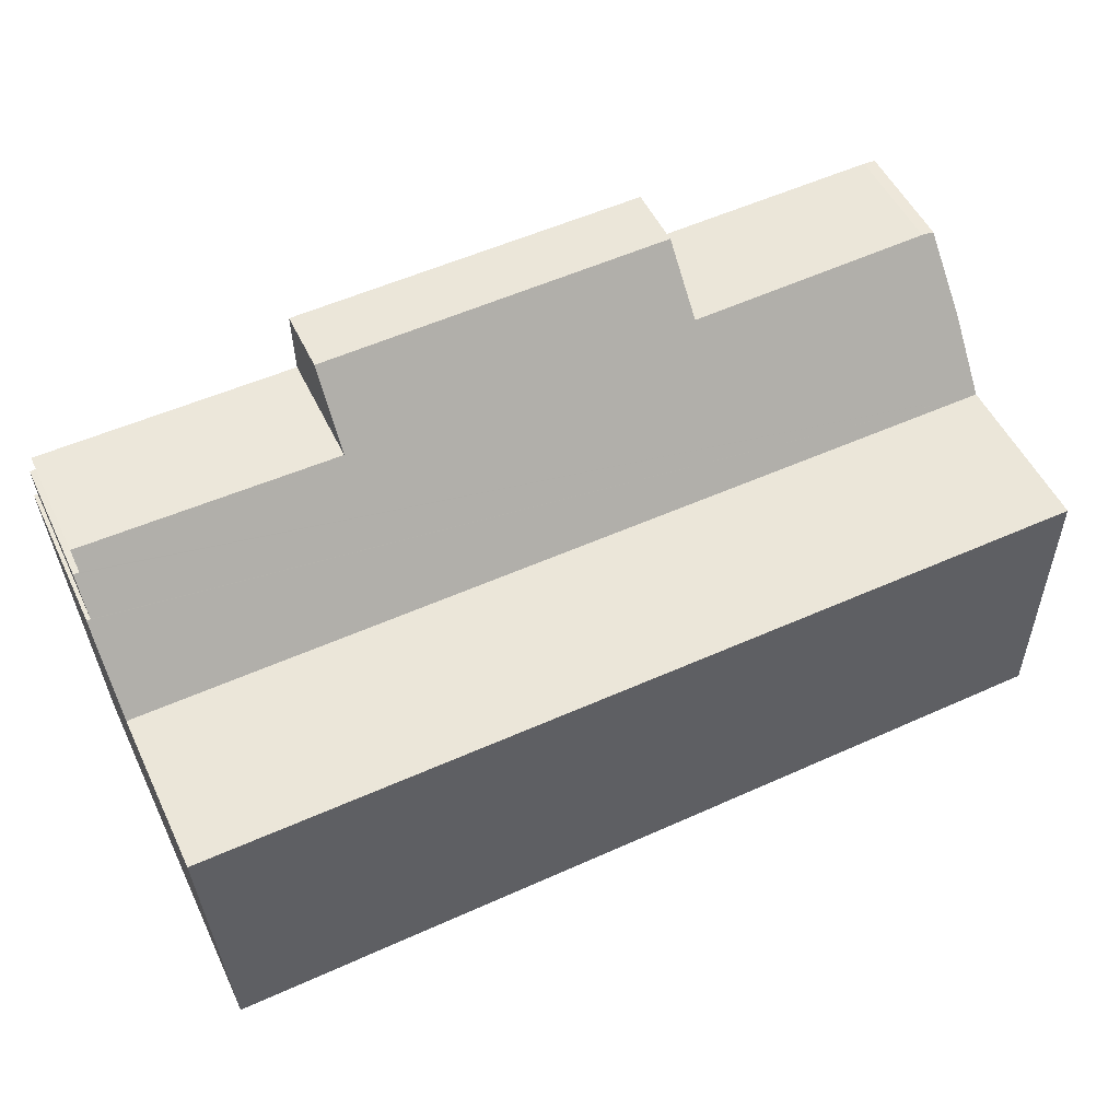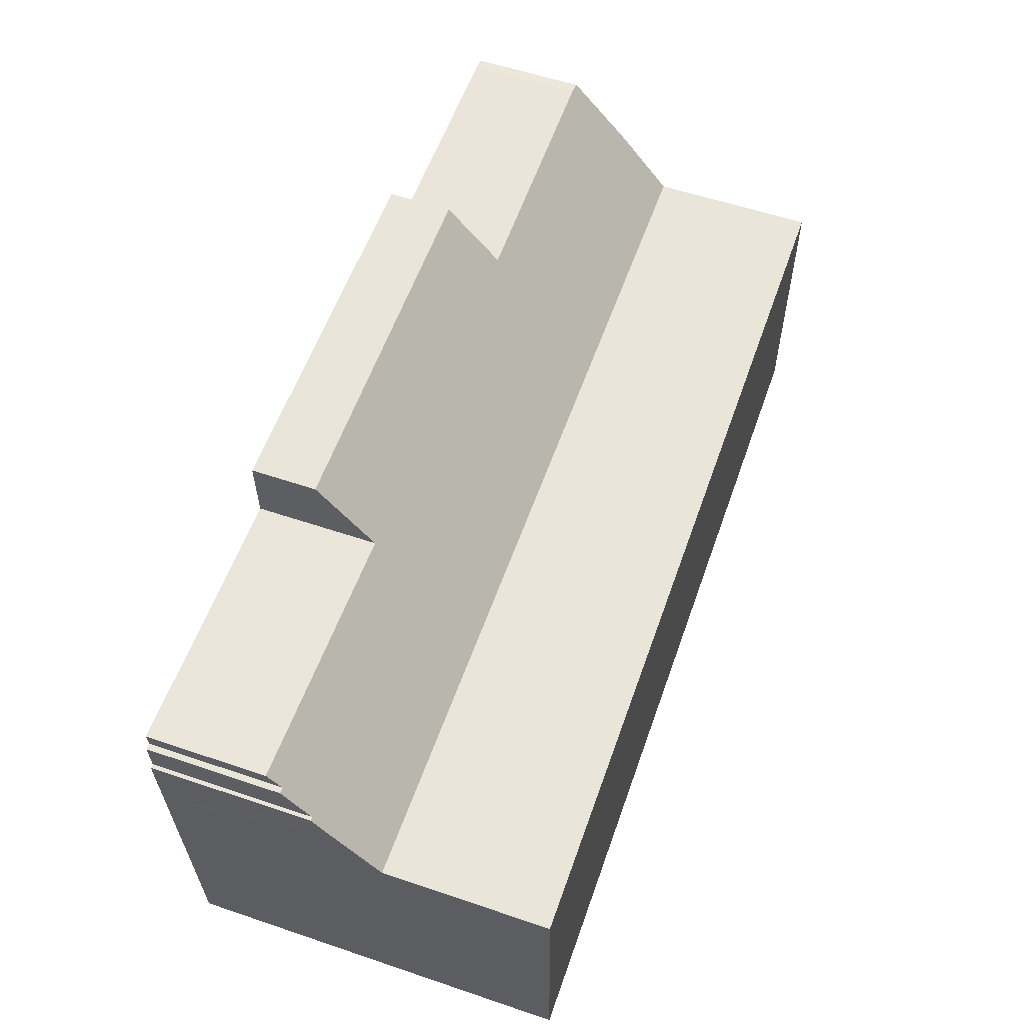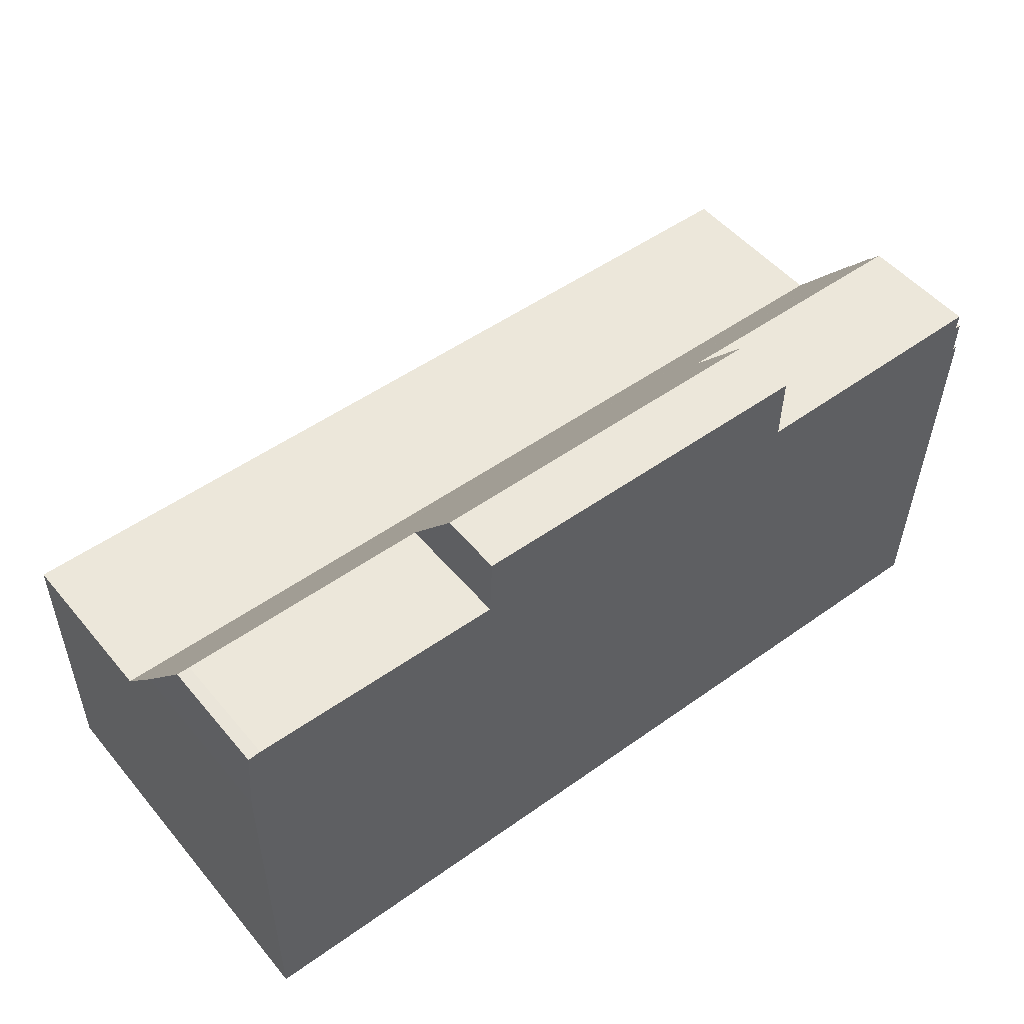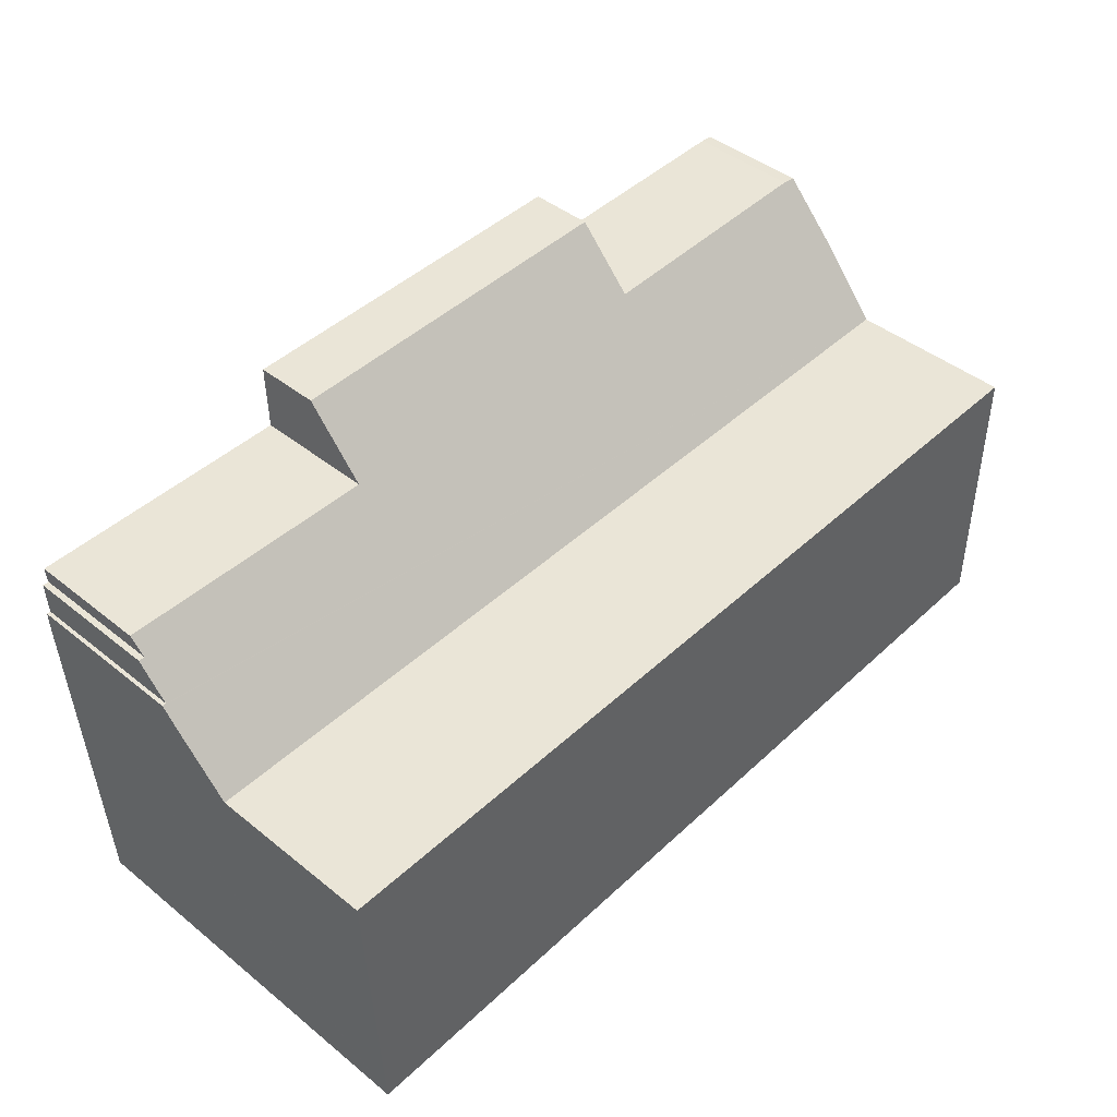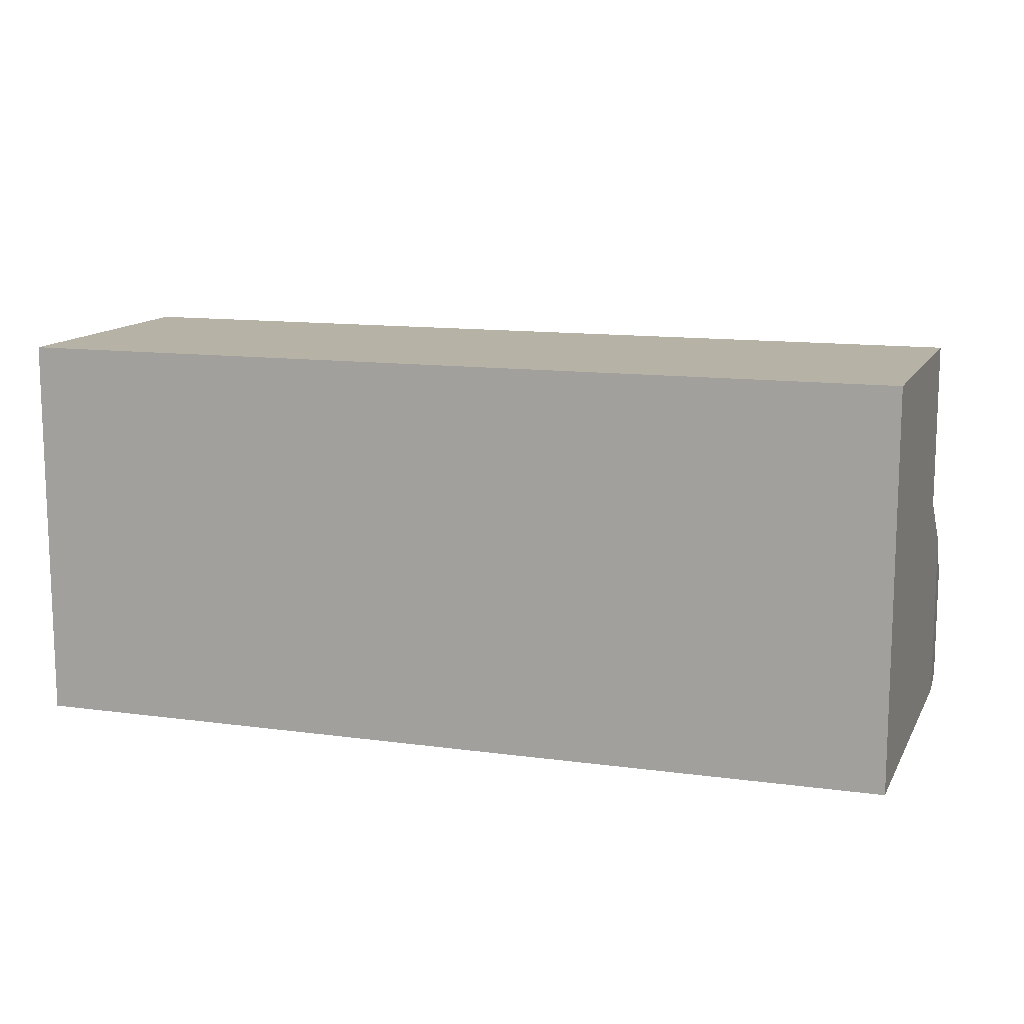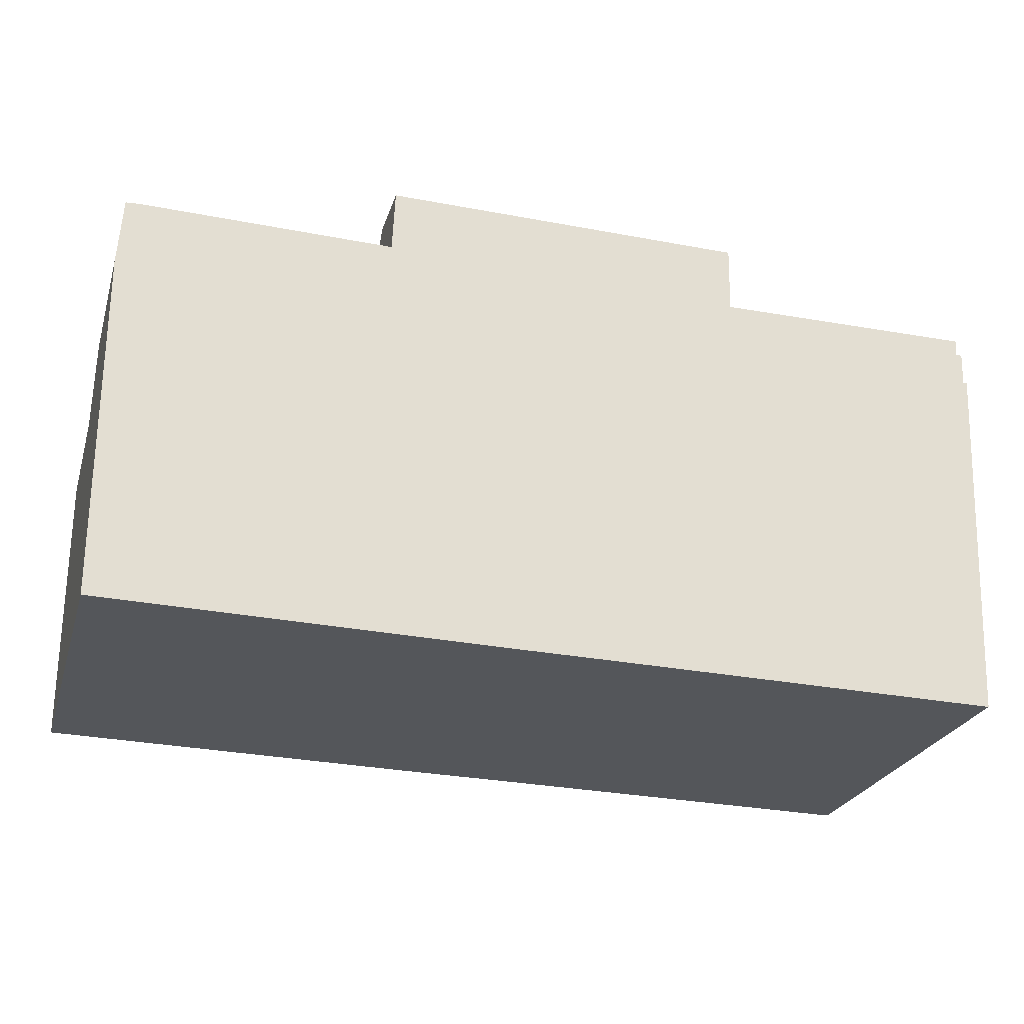
<metadata>
{"format":"obj","ext":"obj","renderer":"f3d","projection":"perspective","resolution":1024,"background":"white","views":[{"elev":52.7,"azim":154.7,"up":"+Z"},{"elev":57.0,"azim":109.4,"up":"+Z"},{"elev":50.8,"azim":-38.5,"up":"+Z"},{"elev":44.1,"azim":133.2,"up":"+Z"},{"elev":12.3,"azim":-160.9,"up":"+Y"},{"elev":-25.2,"azim":-15.7,"up":"+Z"}]}
</metadata>
<code>
v  0.009 14.01 10.19
v  13.88 14.01 -0.328
v  0 14.01 8.58e-16
v  32.33 14.01 9.742
v  17.48 14.01 -0.399
v  17.98 14.01 -0.409
v  27.7 14.01 -0.618
v  31.88 14.01 -0.676
v  31.88 14.01 -0.708
v  0.009 -6.237e-16 10.19
v  32.33 -5.965e-16 9.742
v  31.88 4.335e-17 -0.708
v  31.88 4.139e-17 -0.676
v  27.7 3.784e-17 -0.618
v  14.37 14.01 -0.338
v  17.98 2.504e-17 -0.409
v  17.48 2.443e-17 -0.399
v  14.37 2.07e-17 -0.338
v  13.88 2.008e-17 -0.328
v  0 0 0
v  22.81 4.314 14.36
v  32.17 4.236 14.32
v  32.13 4.736 13.72
v  0.009 8.036 10.19
v  32.42 6.3 11.83
v  32.33 8.036 9.742
v  32.44 5.737 12.51
v  32.3 5.734 12.52
v  32.32 5.366 12.96
v  32.34 4.736 13.72
v  22.85 2.314 16.77
v  9.721 4.149 14.74
v  0.633 4.081 14.95
v  0.185 4.109 14.92
v  0.01 6.779 11.7
v  0.164 4.355 14.62
v  0.095 5.157 13.66
v  0.011 6.123 12.49
v  9.825 2.276 16.99
v  0.011 -7.649e-16 12.49
v  0.185 -9.135e-16 14.92
v  0.095 -8.362e-16 13.66
v  0.164 -8.953e-16 14.62
v  9.721 -9.024e-16 14.74
v  9.825 -1.041e-15 16.99
v  0.01 -7.165e-16 11.7
v  0.633 -9.151e-16 14.95
v  22.85 -1.027e-15 16.77
v  22.81 -8.792e-16 14.36
v  32.17 -8.771e-16 14.32
v  32.13 -8.402e-16 13.72
v  32.34 -8.4e-16 13.72
v  32.44 -7.661e-16 12.51
v  32.3 -7.664e-16 12.52
v  32.16 4.355 14.18
v  32.16 -8.683e-16 14.18
v  32.32 -7.936e-16 12.96
v  32.42 -7.246e-16 11.83
g defaultobject
f 1 2 3
f 2 1 4
f 2 4 5
f 5 4 6
f 6 4 7
f 7 4 8
f 7 8 9
f 10 4 1
f 4 10 11
f 11 8 4
f 8 11 9
f 9 11 12
f 12 11 13
f 12 7 9
f 7 12 6
f 6 12 14
f 6 14 5
f 5 14 15
f 15 14 16
f 15 16 2
f 2 16 3
f 3 16 17
f 3 17 18
f 3 18 19
f 3 19 20
f 20 1 3
f 1 20 10
f 10 13 11
f 13 10 12
f 12 10 14
f 14 10 16
f 16 10 17
f 17 10 19
f 19 10 20
f 21 22 23
f 24 25 26
f 25 24 27
f 27 24 28
f 28 24 29
f 29 24 30
f 30 24 23
f 23 24 21
f 21 24 31
f 31 24 32
f 32 24 33
f 33 24 34
f 34 24 35
f 34 35 36
f 36 35 37
f 37 35 38
f 39 31 32
f 40 37 38
f 37 40 36
f 36 40 34
f 34 40 41
f 41 40 42
f 41 42 43
f 44 39 32
f 39 44 45
f 10 35 24
f 35 10 38
f 38 10 40
f 40 10 46
f 41 33 34
f 33 41 47
f 33 44 32
f 44 33 47
f 39 48 31
f 48 39 45
f 49 22 21
f 22 49 50
f 51 30 23
f 30 51 52
f 28 53 27
f 53 28 54
f 31 49 21
f 49 31 48
f 55 51 23
f 51 55 22
f 51 22 50
f 51 50 56
f 29 54 28
f 54 29 30
f 54 30 52
f 54 52 57
f 25 11 26
f 11 25 27
f 11 27 53
f 11 53 58
f 11 24 26
f 24 11 10
f 45 44 48
f 58 10 11
f 10 58 53
f 10 53 54
f 10 54 57
f 10 57 52
f 10 52 51
f 10 51 50
f 10 50 49
f 10 49 48
f 10 48 44
f 10 44 47
f 10 47 46
f 46 47 40
f 40 47 42
f 42 47 43
f 43 47 41

</code>
